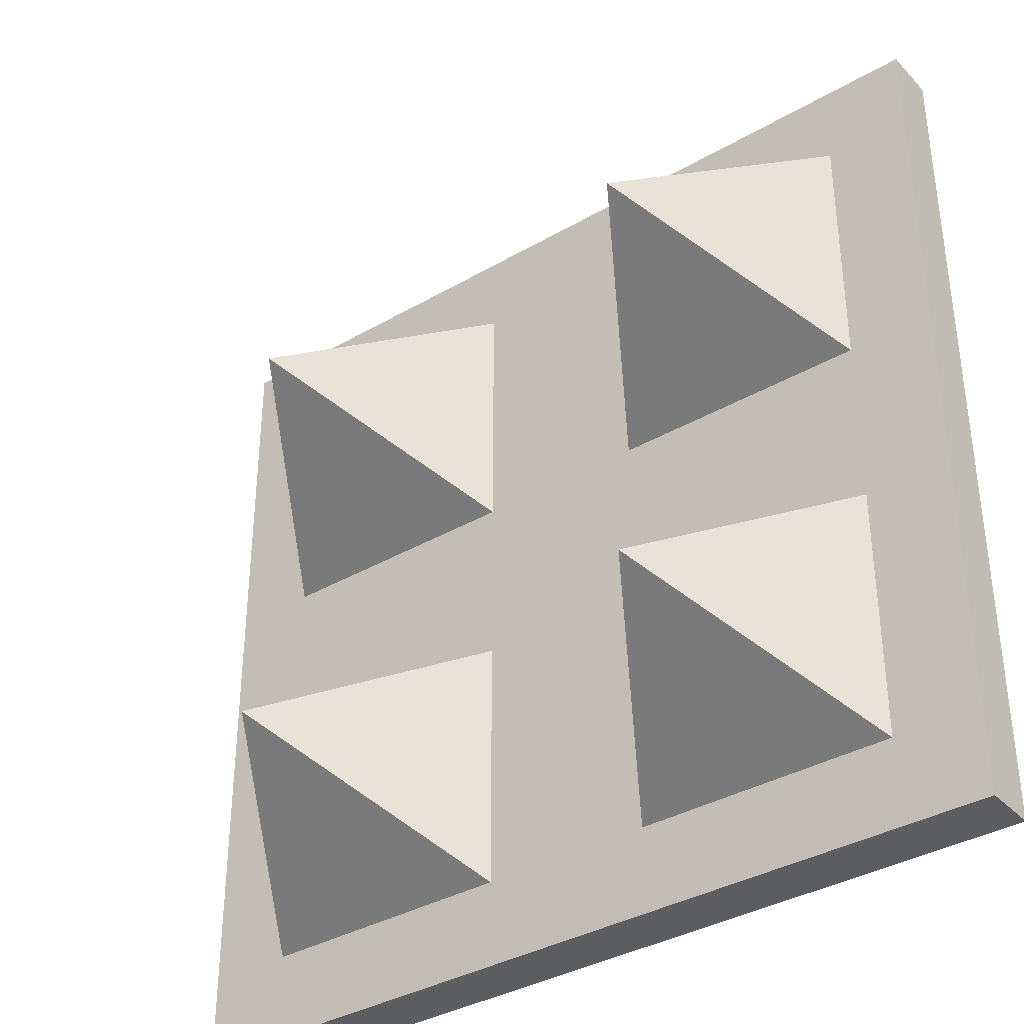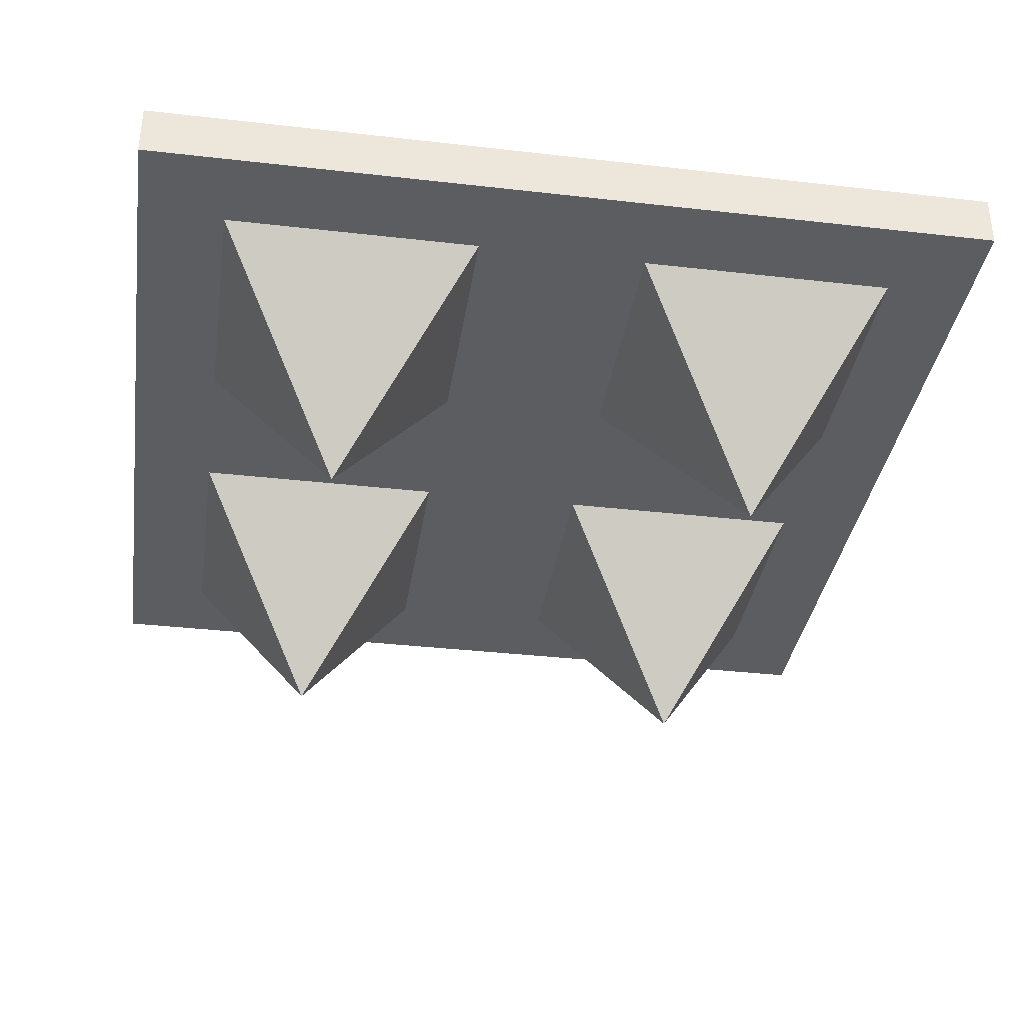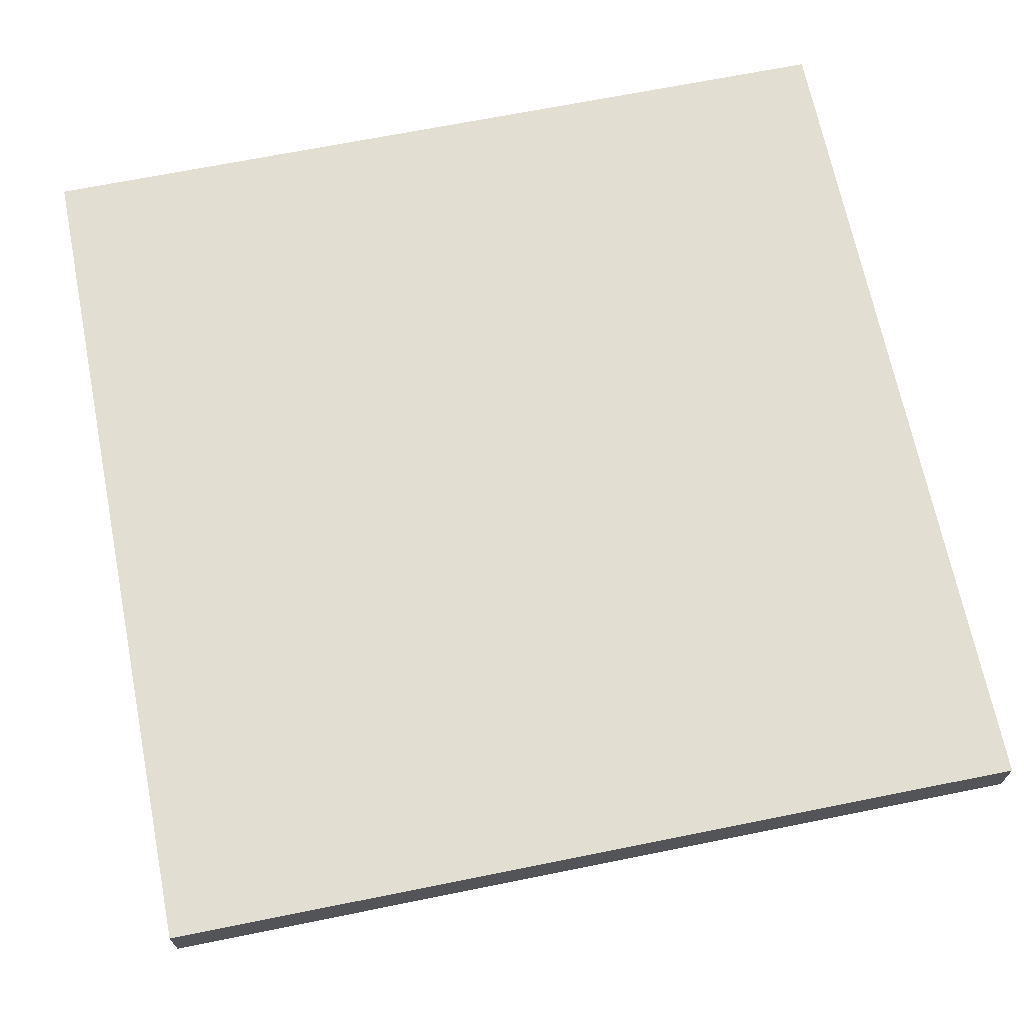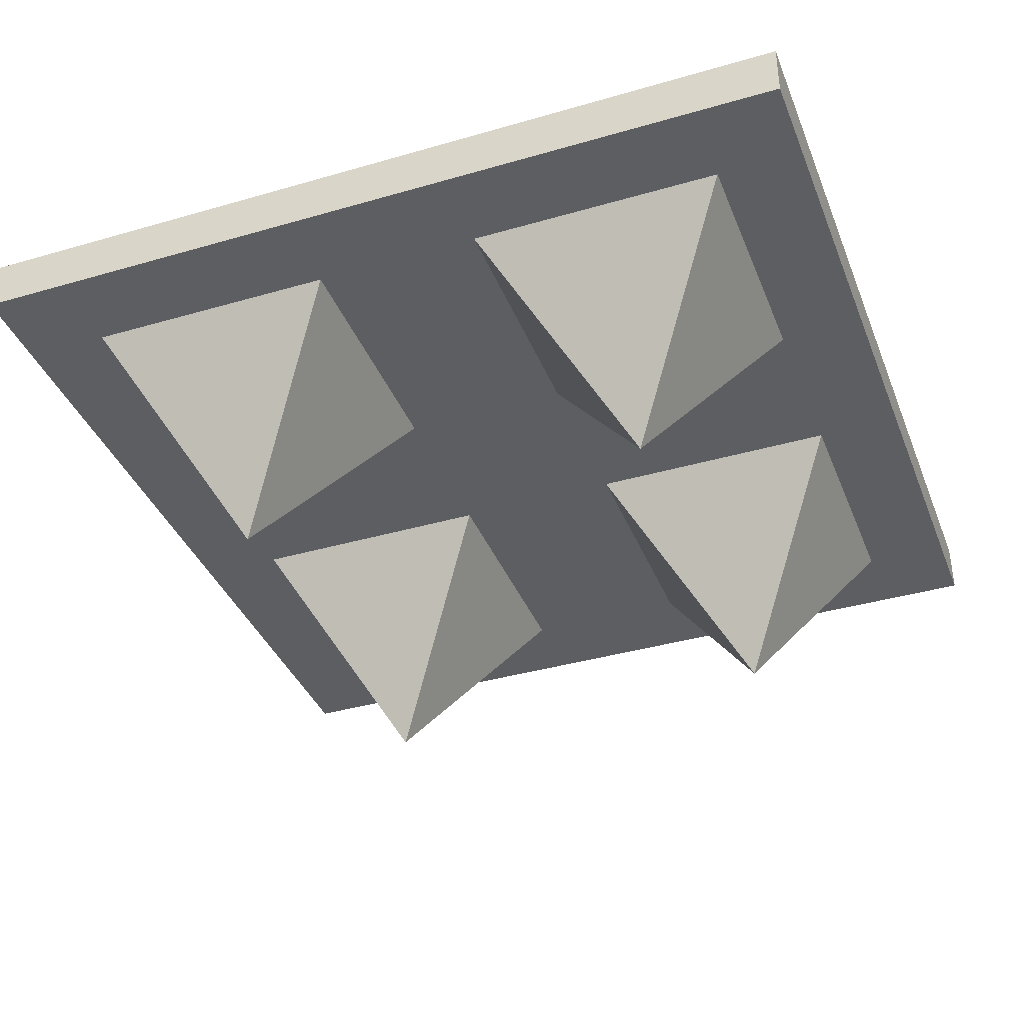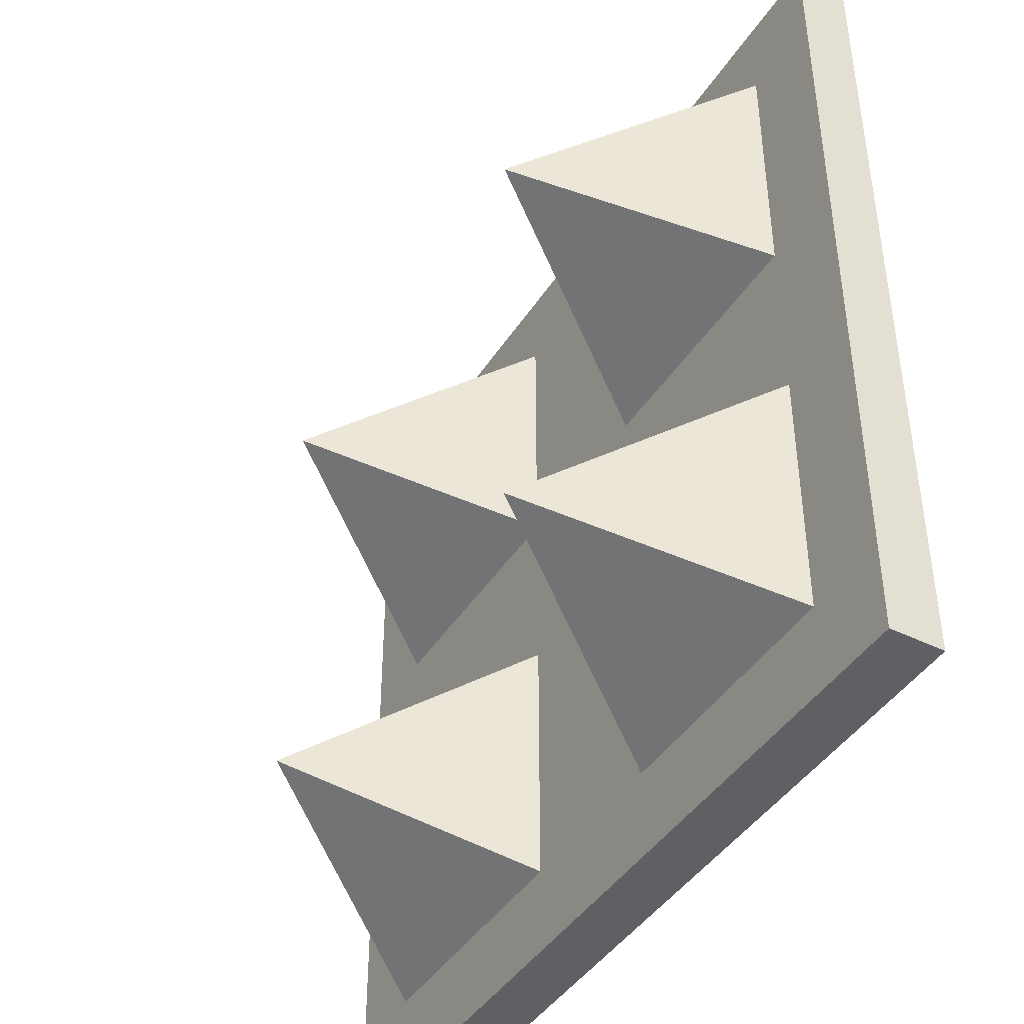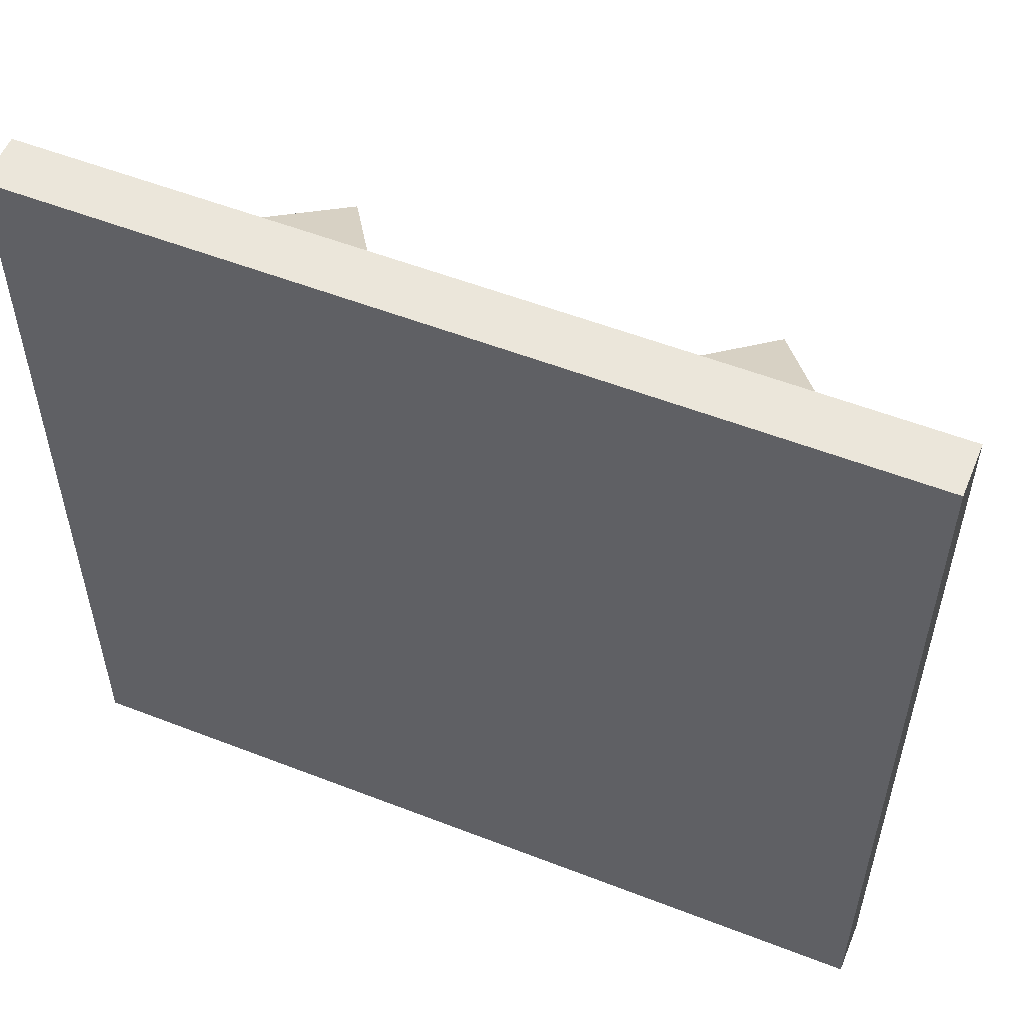
<metadata>
{"format":"obj","ext":"obj","renderer":"f3d","projection":"perspective","resolution":1024,"background":"white","views":[{"elev":-36.5,"azim":-142.9,"up":"+Y"},{"elev":-35.5,"azim":-98.6,"up":"+Z"},{"elev":68.0,"azim":78.6,"up":"+Z"},{"elev":-37.7,"azim":-69.7,"up":"+Z"},{"elev":-43.1,"azim":-120.4,"up":"+Y"},{"elev":54.9,"azim":22.3,"up":"+Y"}]}
</metadata>
<code>
o Base
v 0.8 1.6 0.7
v 0.8 0 0.7
v 0.8 1.6 0.8
v 0.8 0 0.8
v -0.8 1.6 0.7
v -0.8 0 0.7
v -0.8 1.6 0.8
v -0.8 0 0.8
f 1 5 7 3
f 4 3 7 8
f 8 7 5 6
f 6 2 4 8
f 2 1 3 4
f 6 5 1 2
o Spike1
v 0.4 0.4 0.3
v 0.64 0.64 0.7
v 0.64 0.16 0.7
v 0.16 0.64 0.7
v 0.16 0.16 0.7
v -0.5298 -0.3655 0.4931
f 9 12 10
f 11 10 12 13
f 13 12 9
f 9 11 13
f 9 10 11
o Spike1.002
v -0.4 0.4 0.3
v -0.16 0.64 0.7
v -0.16 0.16 0.7
v -0.64 0.64 0.7
v -0.64 0.16 0.7
v -1.33 -0.3655 0.4931
f 15 18 16
f 17 16 18 19
f 19 18 15
f 15 17 19
f 15 16 17
o Spike1.001
v 0.4 1.2 0.3
v 0.64 1.44 0.7
v 0.64 0.96 0.7
v 0.16 1.44 0.7
v 0.16 0.96 0.7
v -0.5298 0.4345 0.4931
f 21 24 22
f 23 22 24 25
f 25 24 21
f 21 23 25
f 21 22 23
o Spike1.003
v -0.4 1.2 0.3
v -0.16 1.44 0.7
v -0.16 0.96 0.7
v -0.64 1.44 0.7
v -0.64 0.96 0.7
v -1.33 0.4345 0.4931
f 27 30 28
f 29 28 30 31
f 31 30 27
f 27 29 31
f 27 28 29

</code>
